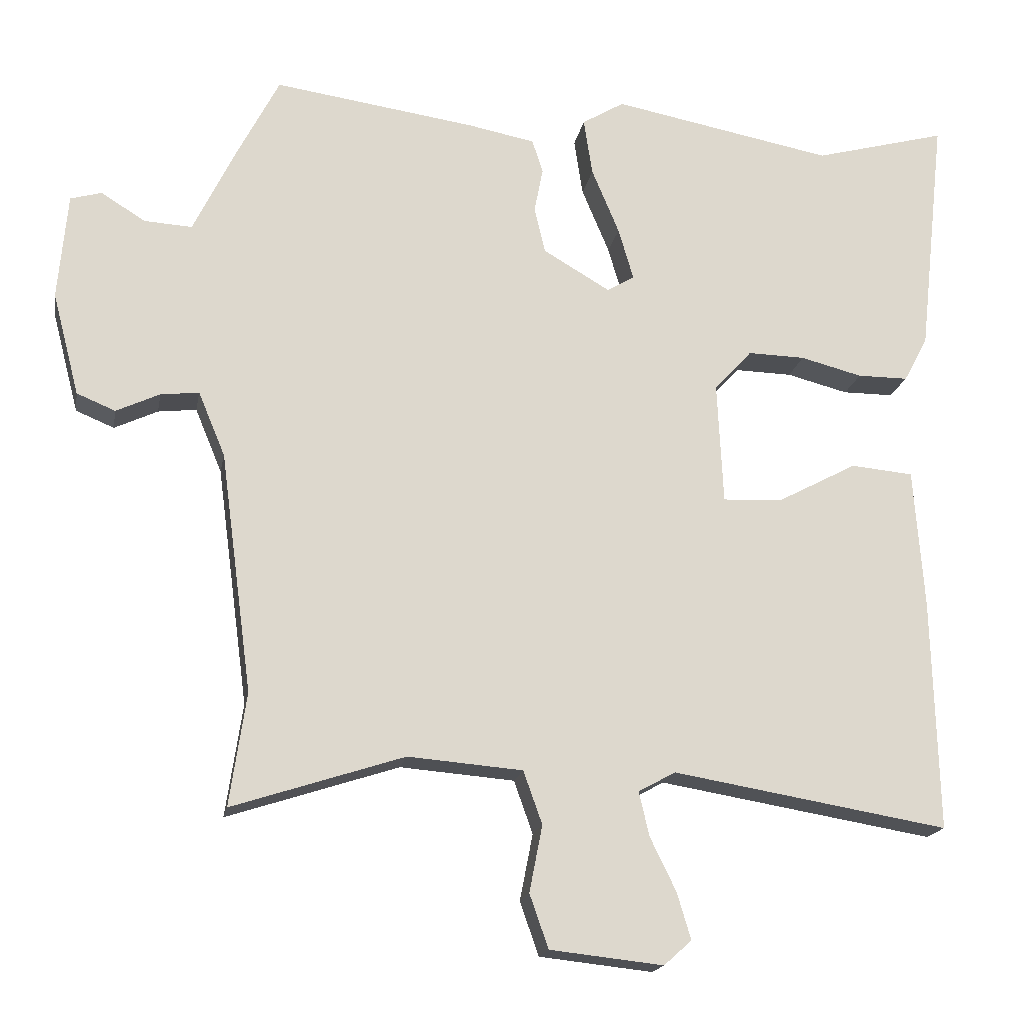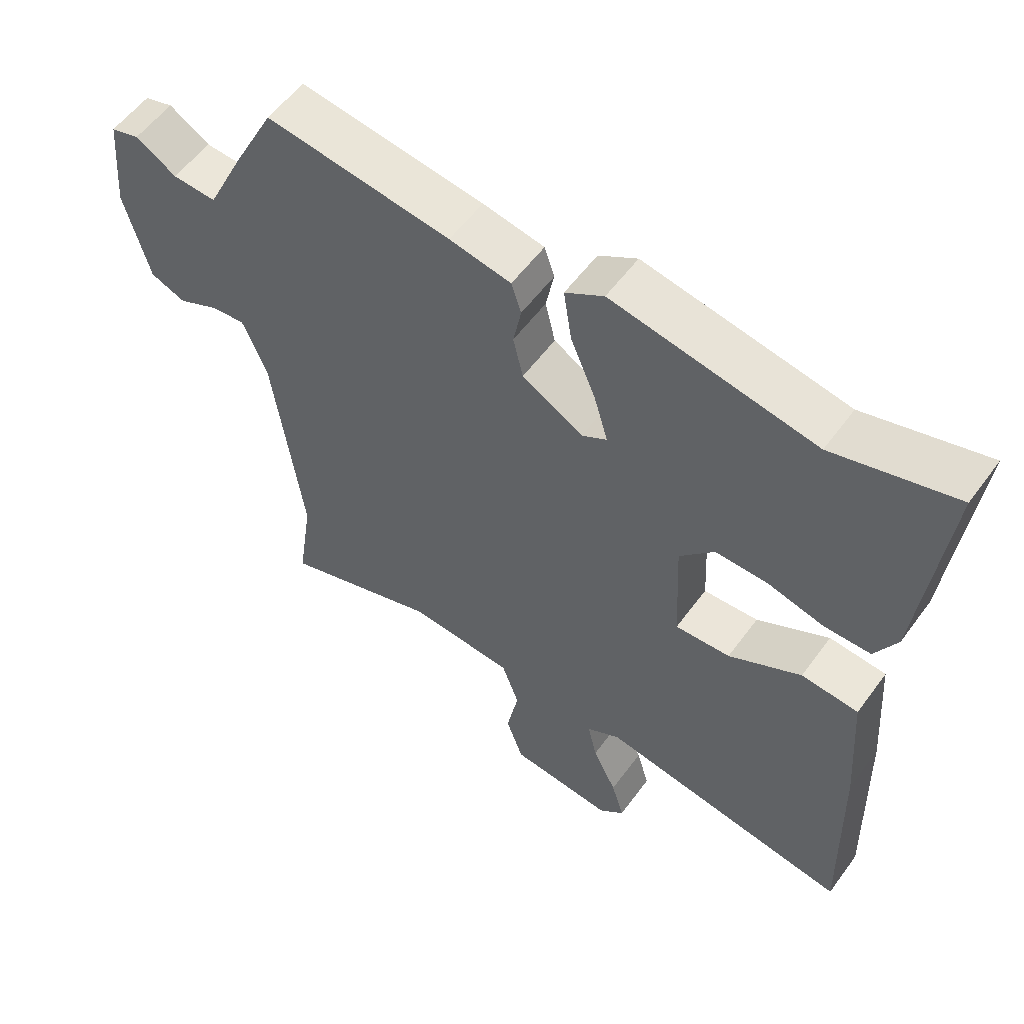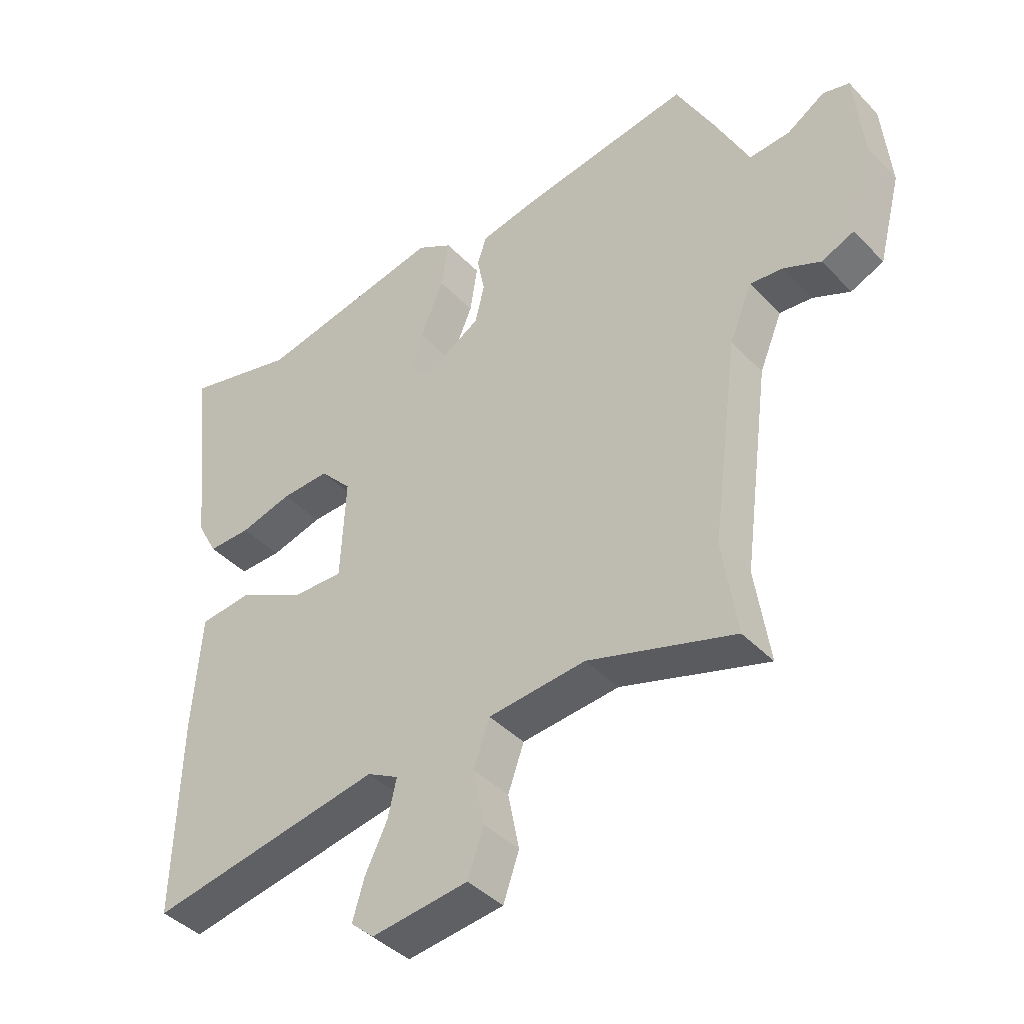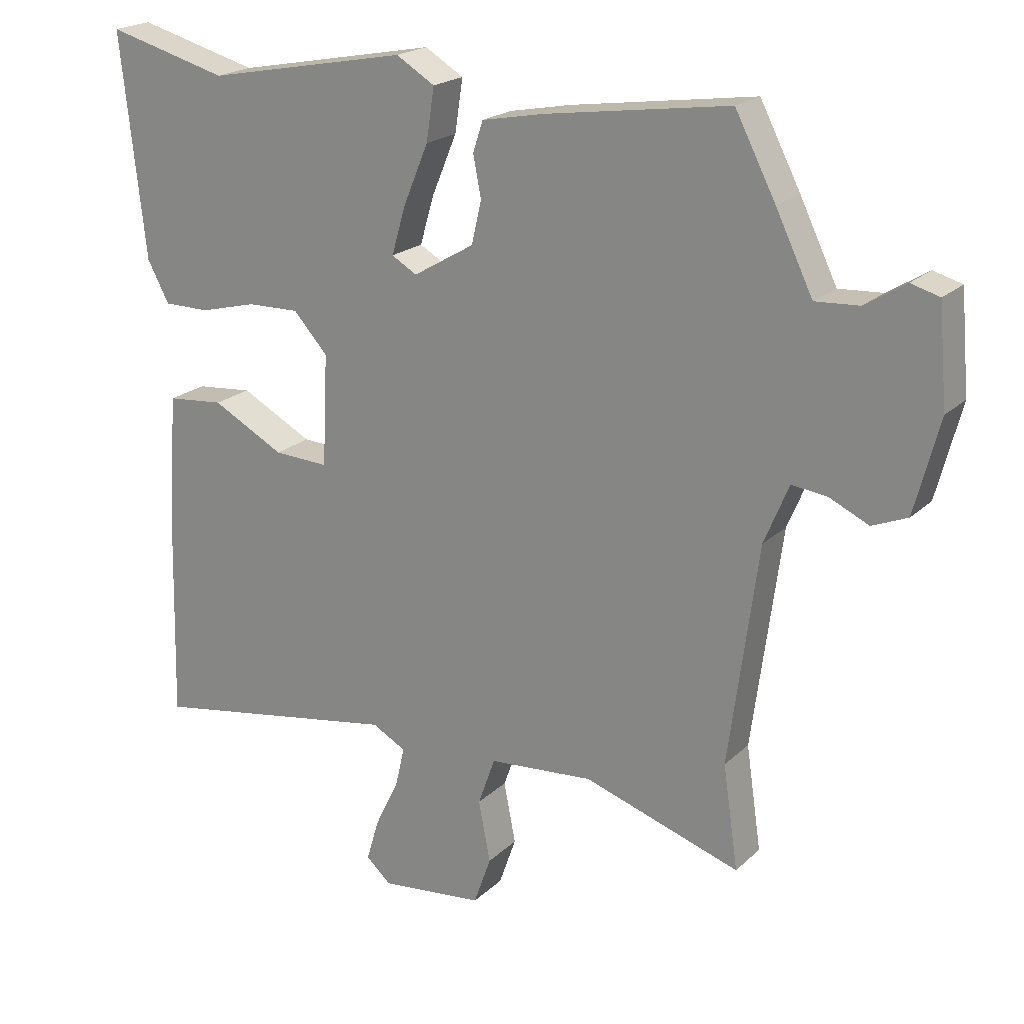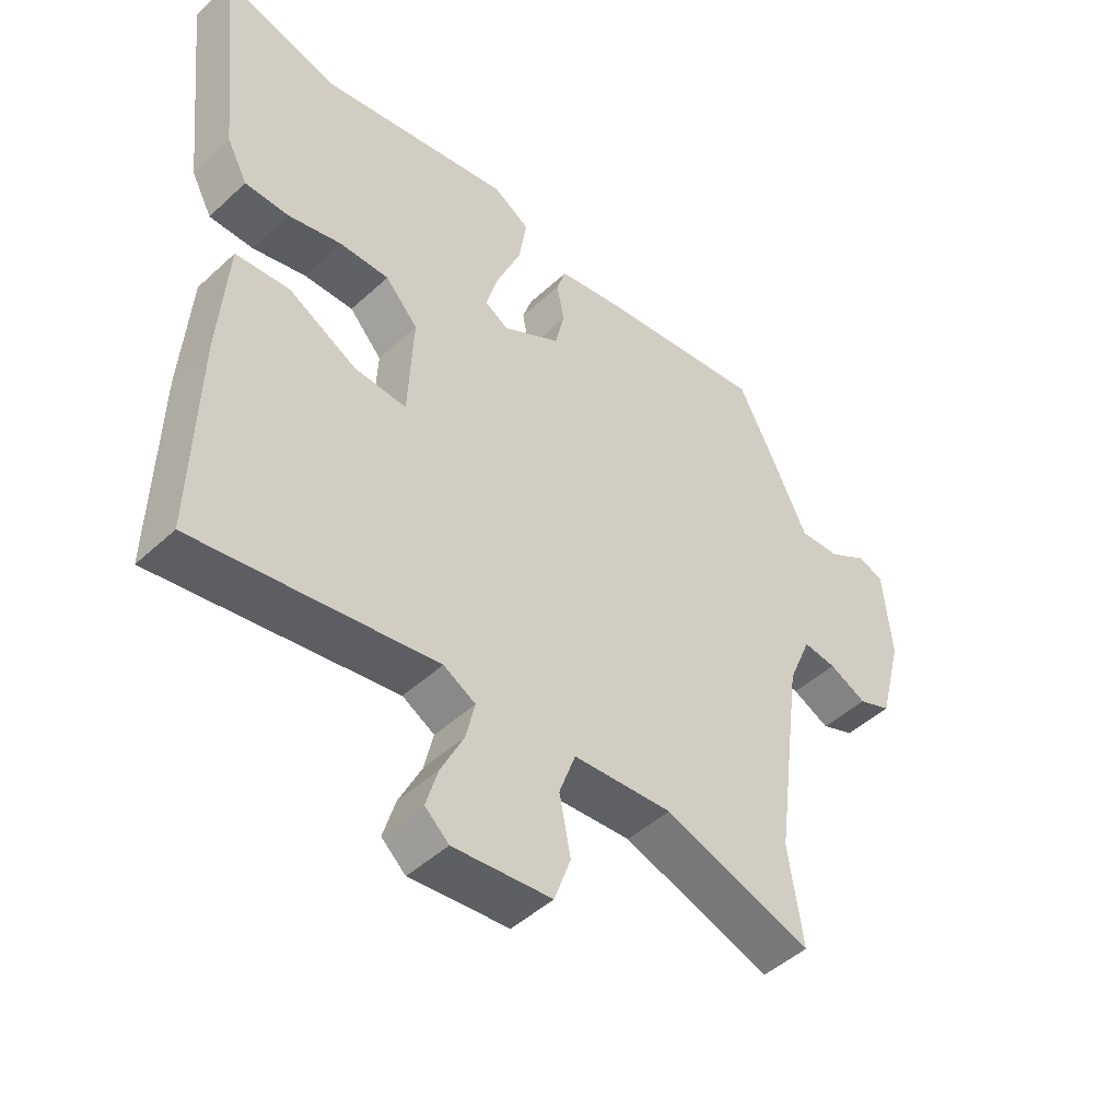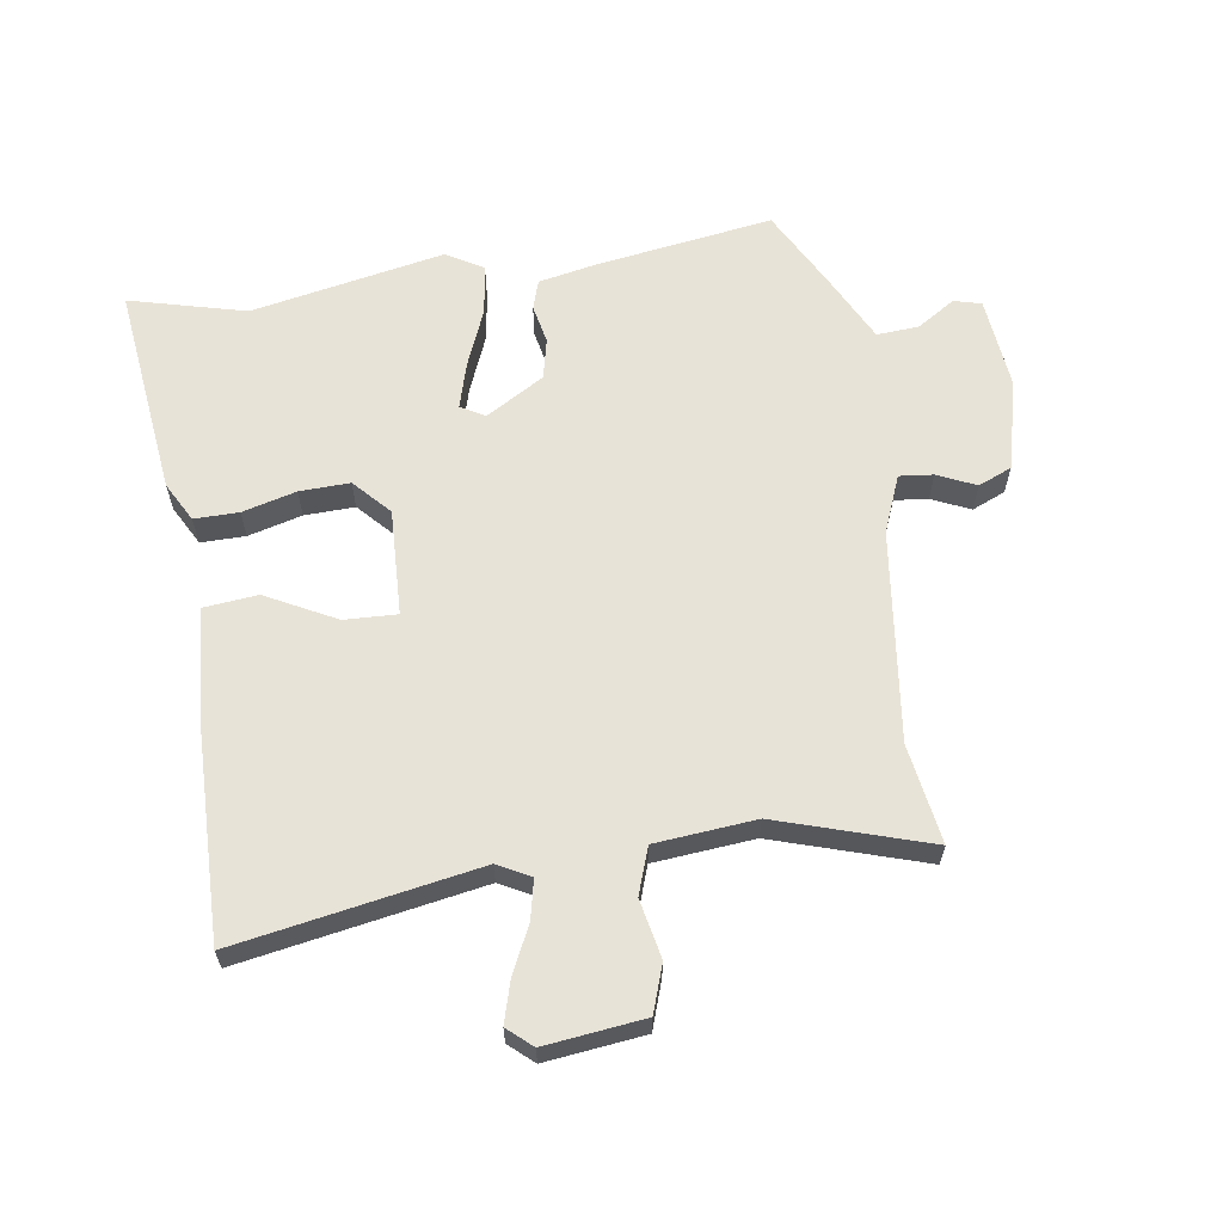
<metadata>
{"format":"obj","ext":"obj","renderer":"f3d","projection":"perspective","resolution":1024,"background":"white","views":[{"elev":-17.7,"azim":-10.2,"up":"+Z"},{"elev":56.1,"azim":35.7,"up":"+Z"},{"elev":-41.8,"azim":-140.6,"up":"+Z"},{"elev":20.5,"azim":-148.0,"up":"+Z"},{"elev":-47.5,"azim":135.9,"up":"+Z"},{"elev":62.4,"azim":171.0,"up":"+Y"}]}
</metadata>
<code>
v 0.477 0.07 -0.55
v 0.097 0.07 -0.486
v 0.046 0.07 -0.514
v 0.06 0.07 -0.575
v 0.096 0.07 -0.649
v 0.115 0.07 -0.713
v 0.077 0.07 -0.747
v -0.079 0.07 -0.73
v -0.105 0.07 -0.656
v -0.087 0.07 -0.564
v -0.113 0.07 -0.491
v -0.271 0.07 -0.478
v -0.508 0.07 -0.555
v -0.485 0.07 -0.399
v -0.529 0.07 -0.068
v -0.566 0.07 0.021
v -0.619 0.07 0.015
v -0.679 0.07 -0.013
v -0.732 0.07 0.009
v -0.769 0.07 0.151
v -0.756 0.07 0.298
v -0.713 0.07 0.31
v -0.652 0.07 0.272
v -0.586 0.07 0.268
v -0.53 0.07 0.383
v -0.469 0.07 0.501
v -0.191 0.07 0.461
v -0.098 0.07 0.443
v -0.083 0.07 0.397
v -0.095 0.07 0.335
v -0.08 0.07 0.271
v 0.012 0.07 0.217
v 0.05 0.07 0.239
v 0.029 0.07 0.311
v -0.009 0.07 0.402
v -0.021 0.07 0.481
v 0.037 0.07 0.516
v 0.342 0.07 0.458
v 0.525 0.07 0.507
v 0.488 0.07 0.172
v 0.455 0.07 0.11
v 0.385 0.07 0.11
v 0.3 0.07 0.132
v 0.221 0.07 0.134
v 0.169 0.07 0.077
v 0.177 0.07 -0.091
v 0.26 0.07 -0.087
v 0.369 0.07 -0.029
v 0.455 0.07 -0.037
v 0.469 0.07 -0.231
v 0.477 0 -0.55
v 0.097 0 -0.486
v 0.046 0 -0.514
v 0.06 0 -0.575
v 0.096 0 -0.649
v 0.115 0 -0.713
v 0.077 0 -0.747
v -0.079 0 -0.73
v -0.105 0 -0.656
v -0.087 0 -0.564
v -0.113 0 -0.491
v -0.271 0 -0.478
v -0.508 0 -0.555
v -0.485 0 -0.399
v -0.529 0 -0.068
v -0.566 0 0.021
v -0.619 0 0.015
v -0.679 0 -0.013
v -0.732 0 0.009
v -0.769 0 0.151
v -0.756 0 0.298
v -0.713 0 0.31
v -0.652 0 0.272
v -0.586 0 0.268
v -0.53 0 0.383
v -0.469 0 0.501
v -0.191 0 0.461
v -0.098 0 0.443
v -0.083 0 0.397
v -0.095 0 0.335
v -0.08 0 0.271
v 0.012 0 0.217
v 0.05 0 0.239
v 0.029 0 0.311
v -0.009 0 0.402
v -0.021 0 0.481
v 0.037 0 0.516
v 0.342 0 0.458
v 0.525 0 0.507
v 0.488 0 0.172
v 0.455 0 0.11
v 0.385 0 0.11
v 0.3 0 0.132
v 0.221 0 0.134
v 0.169 0 0.077
v 0.177 0 -0.091
v 0.26 0 -0.087
v 0.369 0 -0.029
v 0.455 0 -0.037
v 0.469 0 -0.231
f 47 48 49 50
f 46 47 50 1
f 40 41 42 43
f 38 39 40 43
f 38 43 44
f 37 38 44 45
f 34 35 36 37
f 33 34 37 45
f 27 28 29 30
f 27 30 31
f 24 25 26 27
f 24 27 31
f 20 21 22 23
f 20 23 24
f 17 18 19 20
f 16 17 20 24
f 15 16 24 31
f 12 13 14
f 11 12 14 15
f 7 8 9 10
f 7 10 11
f 4 5 6 7
f 3 4 7 11
f 2 3 11 15
f 46 1 2 15
f 32 33 45 46
f 15 31 32 46
f 100 99 98 97
f 51 100 97 96
f 93 92 91 90
f 93 90 89 88
f 94 93 88
f 95 94 88 87
f 87 86 85 84
f 95 87 84 83
f 80 79 78 77
f 81 80 77
f 77 76 75 74
f 81 77 74
f 73 72 71 70
f 74 73 70
f 70 69 68 67
f 74 70 67 66
f 81 74 66 65
f 64 63 62
f 65 64 62 61
f 60 59 58 57
f 61 60 57
f 57 56 55 54
f 61 57 54 53
f 65 61 53 52
f 65 52 51 96
f 96 95 83 82
f 96 82 81 65
f 1 51 52 2
f 2 52 53 3
f 3 53 54 4
f 4 54 55 5
f 5 55 56 6
f 6 56 57 7
f 7 57 58 8
f 8 58 59 9
f 9 59 60 10
f 10 60 61 11
f 11 61 62 12
f 12 62 63 13
f 13 63 64 14
f 14 64 65 15
f 15 65 66 16
f 16 66 67 17
f 17 67 68 18
f 18 68 69 19
f 19 69 70 20
f 20 70 71 21
f 21 71 72 22
f 22 72 73 23
f 23 73 74 24
f 24 74 75 25
f 25 75 76 26
f 26 76 77 27
f 27 77 78 28
f 28 78 79 29
f 29 79 80 30
f 30 80 81 31
f 31 81 82 32
f 32 82 83 33
f 33 83 84 34
f 34 84 85 35
f 35 85 86 36
f 36 86 87 37
f 37 87 88 38
f 38 88 89 39
f 39 89 90 40
f 40 90 91 41
f 41 91 92 42
f 42 92 93 43
f 43 93 94 44
f 44 94 95 45
f 45 95 96 46
f 46 96 97 47
f 47 97 98 48
f 48 98 99 49
f 49 99 100 50
f 50 100 51 1

</code>
